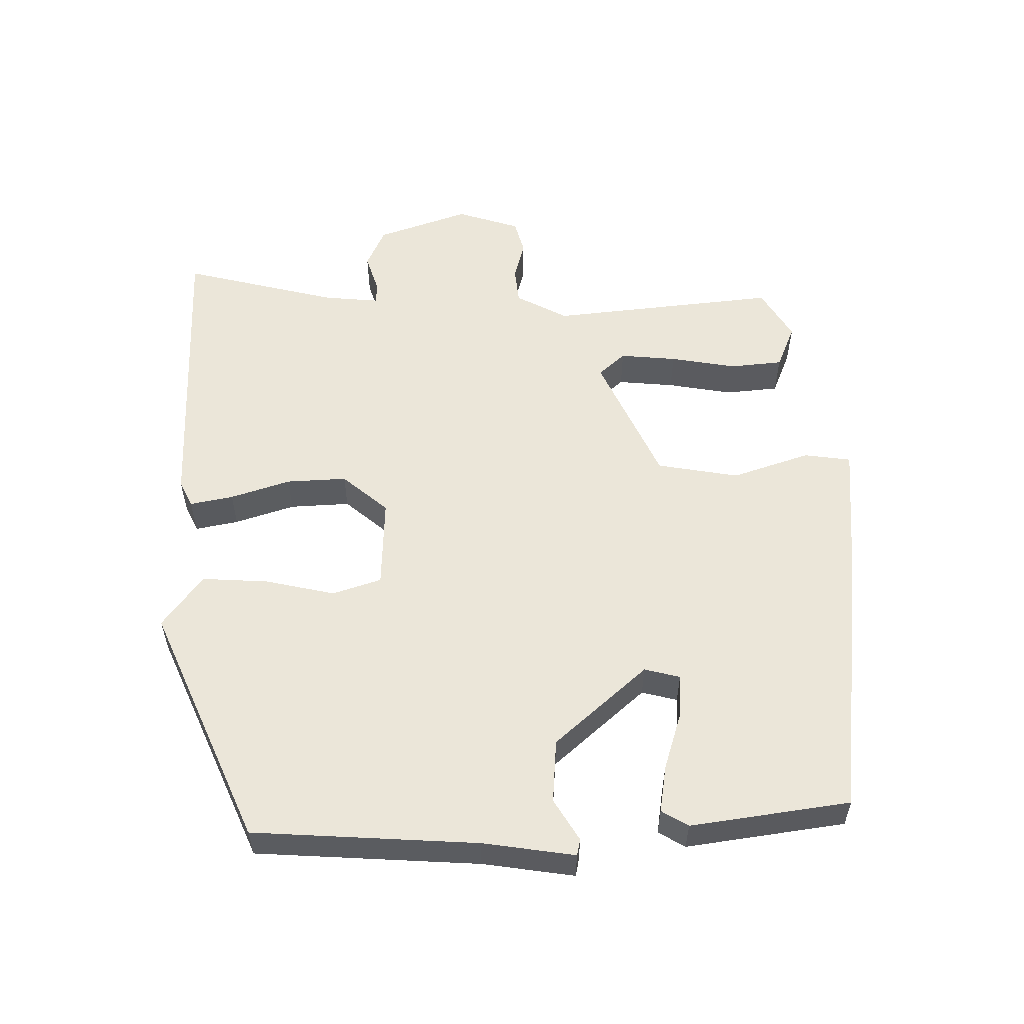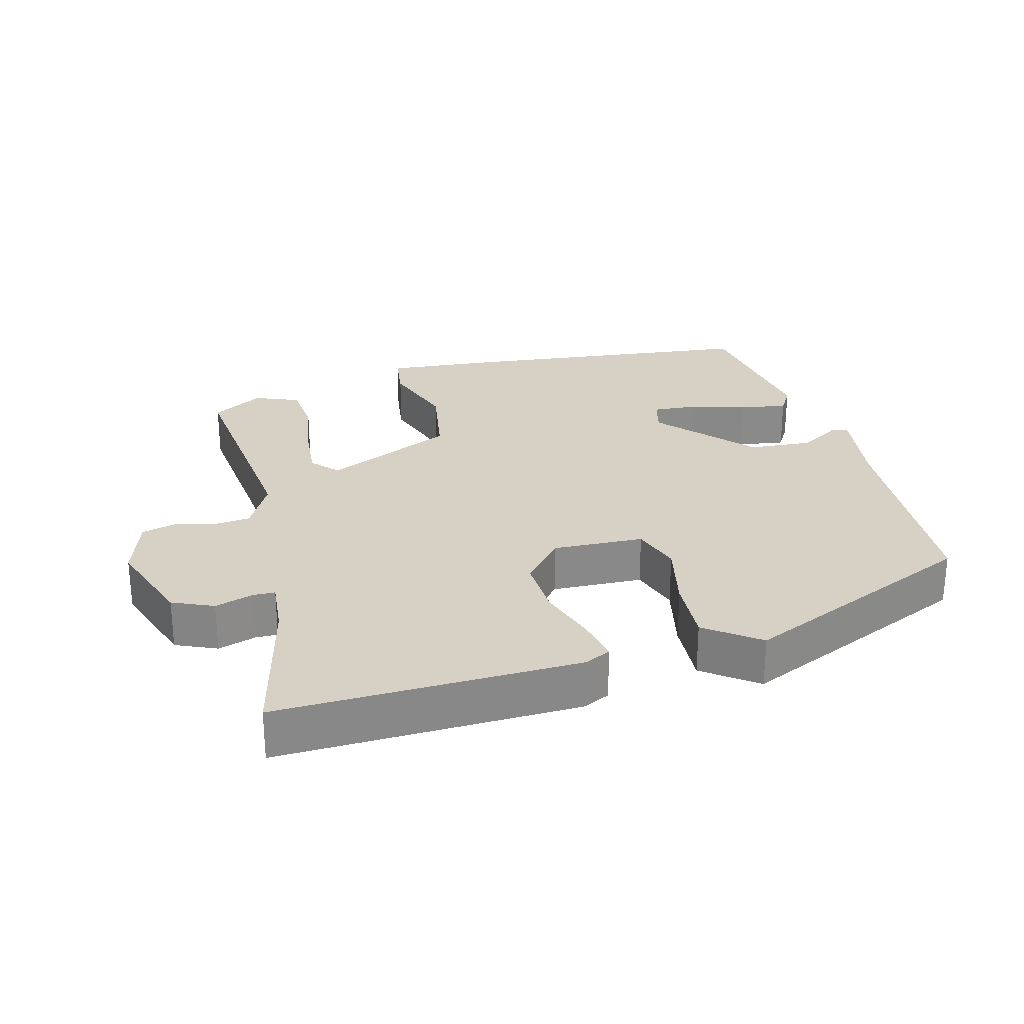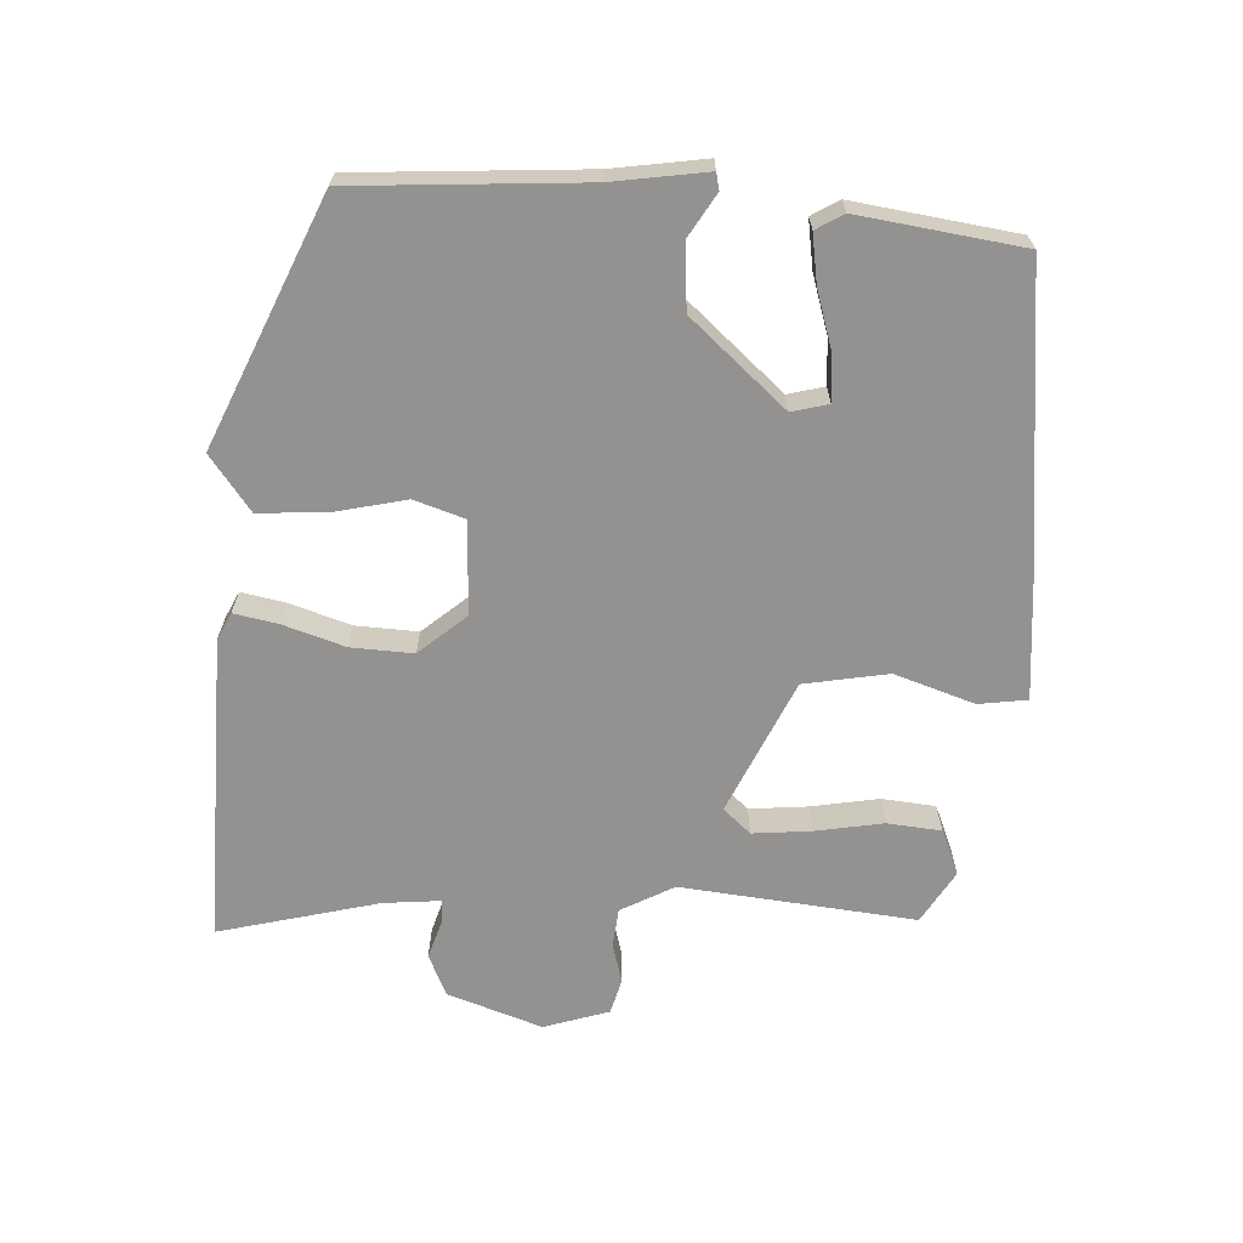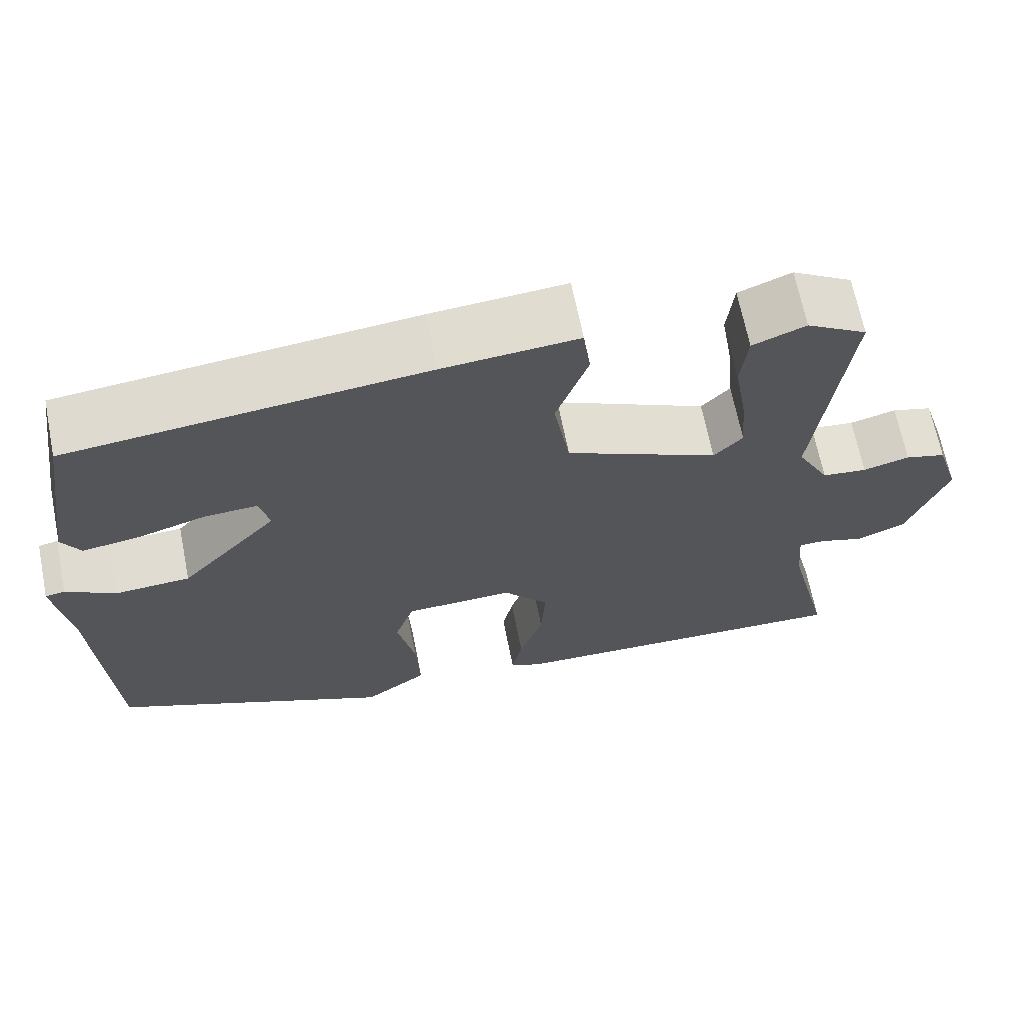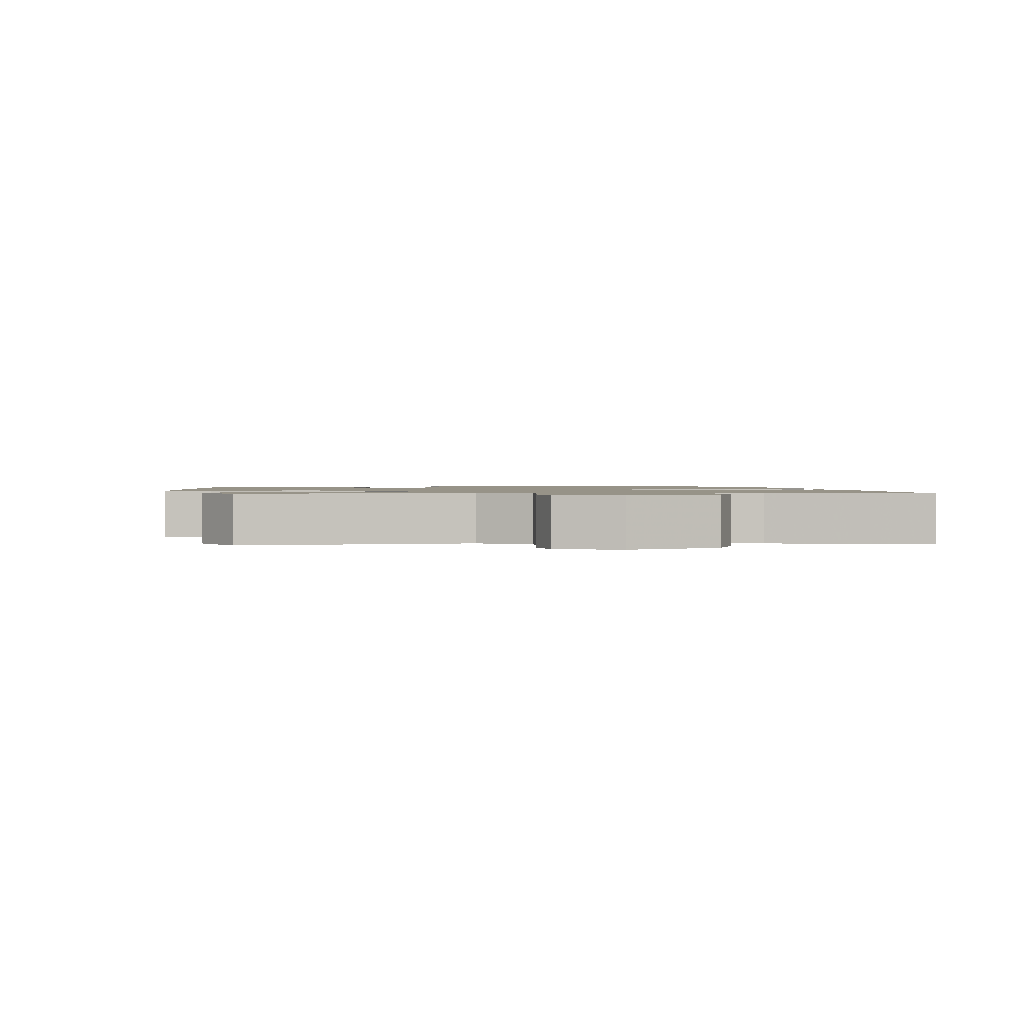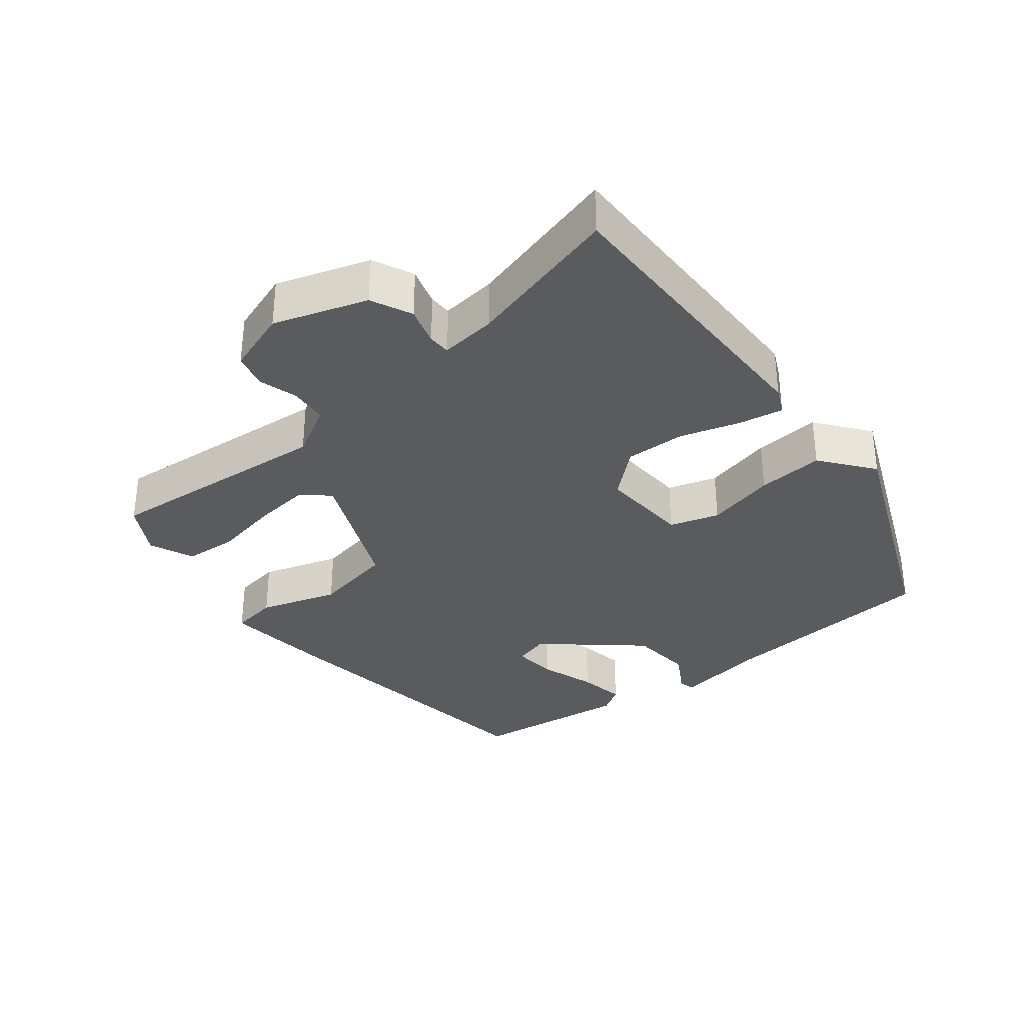
<metadata>
{"format":"obj","ext":"obj","renderer":"f3d","projection":"perspective","resolution":1024,"background":"white","views":[{"elev":55.7,"azim":-90.3,"up":"+Y"},{"elev":27.0,"azim":165.5,"up":"+Y"},{"elev":-66.4,"azim":-92.4,"up":"+Y"},{"elev":66.9,"azim":-11.3,"up":"+Z"},{"elev":1.3,"azim":84.1,"up":"+Y"},{"elev":-33.4,"azim":130.1,"up":"+Y"}]}
</metadata>
<code>
v 0.504 0.07 0.44
v 0.466 0.07 0.107
v 0.506 0.07 0.031
v 0.561 0.07 0.025
v 0.618 0.07 0.04
v 0.668 0.07 0.026
v 0.697 0.07 -0.067
v 0.649 0.07 -0.201
v 0.589 0.07 -0.227
v 0.534 0.07 -0.209
v 0.501 0.07 -0.209
v 0.508 0.07 -0.291
v 0.563 0.07 -0.519
v 0.125 0.07 -0.504
v 0.087 0.07 -0.485
v 0.1 0.07 -0.422
v 0.129 0.07 -0.335
v 0.134 0.07 -0.247
v 0.078 0.07 -0.18
v -0.055 0.07 -0.184
v -0.079 0.07 -0.255
v -0.057 0.07 -0.357
v -0.052 0.07 -0.454
v -0.13 0.07 -0.511
v -0.474 0.07 -0.356
v -0.492 0.07 -0.029
v -0.511 0.07 0.105
v -0.487 0.07 0.11
v -0.427 0.07 0.073
v -0.334 0.07 0.079
v -0.214 0.07 0.212
v -0.227 0.07 0.264
v -0.292 0.07 0.26
v -0.375 0.07 0.235
v -0.444 0.07 0.225
v -0.467 0.07 0.264
v -0.432 0.07 0.496
v 0.002 0.07 0.541
v 0.167 0.07 0.554
v 0.176 0.07 0.485
v 0.137 0.07 0.372
v 0.157 0.07 0.252
v 0.345 0.07 0.164
v 0.38 0.07 0.202
v 0.373 0.07 0.285
v 0.357 0.07 0.382
v 0.365 0.07 0.459
v 0.43 0.07 0.485
v 0.504 0 0.44
v 0.466 0 0.107
v 0.506 0 0.031
v 0.561 0 0.025
v 0.618 0 0.04
v 0.668 0 0.026
v 0.697 0 -0.067
v 0.649 0 -0.201
v 0.589 0 -0.227
v 0.534 0 -0.209
v 0.501 0 -0.209
v 0.508 0 -0.291
v 0.563 0 -0.519
v 0.125 0 -0.504
v 0.087 0 -0.485
v 0.1 0 -0.422
v 0.129 0 -0.335
v 0.134 0 -0.247
v 0.078 0 -0.18
v -0.055 0 -0.184
v -0.079 0 -0.255
v -0.057 0 -0.357
v -0.052 0 -0.454
v -0.13 0 -0.511
v -0.474 0 -0.356
v -0.492 0 -0.029
v -0.511 0 0.105
v -0.487 0 0.11
v -0.427 0 0.073
v -0.334 0 0.079
v -0.214 0 0.212
v -0.227 0 0.264
v -0.292 0 0.26
v -0.375 0 0.235
v -0.444 0 0.225
v -0.467 0 0.264
v -0.432 0 0.496
v 0.002 0 0.541
v 0.167 0 0.554
v 0.176 0 0.485
v 0.137 0 0.372
v 0.157 0 0.252
v 0.345 0 0.164
v 0.38 0 0.202
v 0.373 0 0.285
v 0.357 0 0.382
v 0.365 0 0.459
v 0.43 0 0.485
f 48 1 2
f 47 48 2
f 46 47 2
f 45 46 2
f 44 45 2
f 43 44 2 3
f 42 43 3
f 39 40 41
f 38 39 41
f 37 38 41
f 36 37 41
f 35 36 41
f 33 34 35
f 33 35 41
f 32 33 41
f 31 32 41 42
f 26 27 28 29
f 26 29 30
f 25 26 30
f 24 25 30
f 23 24 30
f 22 23 30
f 21 22 30
f 20 21 30 31
f 15 16 17
f 14 15 17
f 13 14 17
f 12 13 17
f 11 12 17 18
f 8 9 10
f 7 8 10
f 6 7 10
f 5 6 10
f 4 5 10
f 3 4 10 11
f 31 42 3
f 20 31 3
f 19 20 3
f 3 11 18 19
f 50 49 96
f 50 96 95
f 50 95 94
f 50 94 93
f 50 93 92
f 51 50 92 91
f 51 91 90
f 89 88 87
f 89 87 86
f 89 86 85
f 89 85 84
f 89 84 83
f 83 82 81
f 89 83 81
f 89 81 80
f 90 89 80 79
f 77 76 75 74
f 78 77 74
f 78 74 73
f 78 73 72
f 78 72 71
f 78 71 70
f 78 70 69
f 79 78 69 68
f 65 64 63
f 65 63 62
f 65 62 61
f 65 61 60
f 66 65 60 59
f 58 57 56
f 58 56 55
f 58 55 54
f 58 54 53
f 58 53 52
f 59 58 52 51
f 51 90 79
f 51 79 68
f 51 68 67
f 67 66 59 51
f 1 49 50 2
f 2 50 51 3
f 3 51 52 4
f 4 52 53 5
f 5 53 54 6
f 6 54 55 7
f 7 55 56 8
f 8 56 57 9
f 9 57 58 10
f 10 58 59 11
f 11 59 60 12
f 12 60 61 13
f 13 61 62 14
f 14 62 63 15
f 15 63 64 16
f 16 64 65 17
f 17 65 66 18
f 18 66 67 19
f 19 67 68 20
f 20 68 69 21
f 21 69 70 22
f 22 70 71 23
f 23 71 72 24
f 24 72 73 25
f 25 73 74 26
f 26 74 75 27
f 27 75 76 28
f 28 76 77 29
f 29 77 78 30
f 30 78 79 31
f 31 79 80 32
f 32 80 81 33
f 33 81 82 34
f 34 82 83 35
f 35 83 84 36
f 36 84 85 37
f 37 85 86 38
f 38 86 87 39
f 39 87 88 40
f 40 88 89 41
f 41 89 90 42
f 42 90 91 43
f 43 91 92 44
f 44 92 93 45
f 45 93 94 46
f 46 94 95 47
f 47 95 96 48
f 48 96 49 1

</code>
